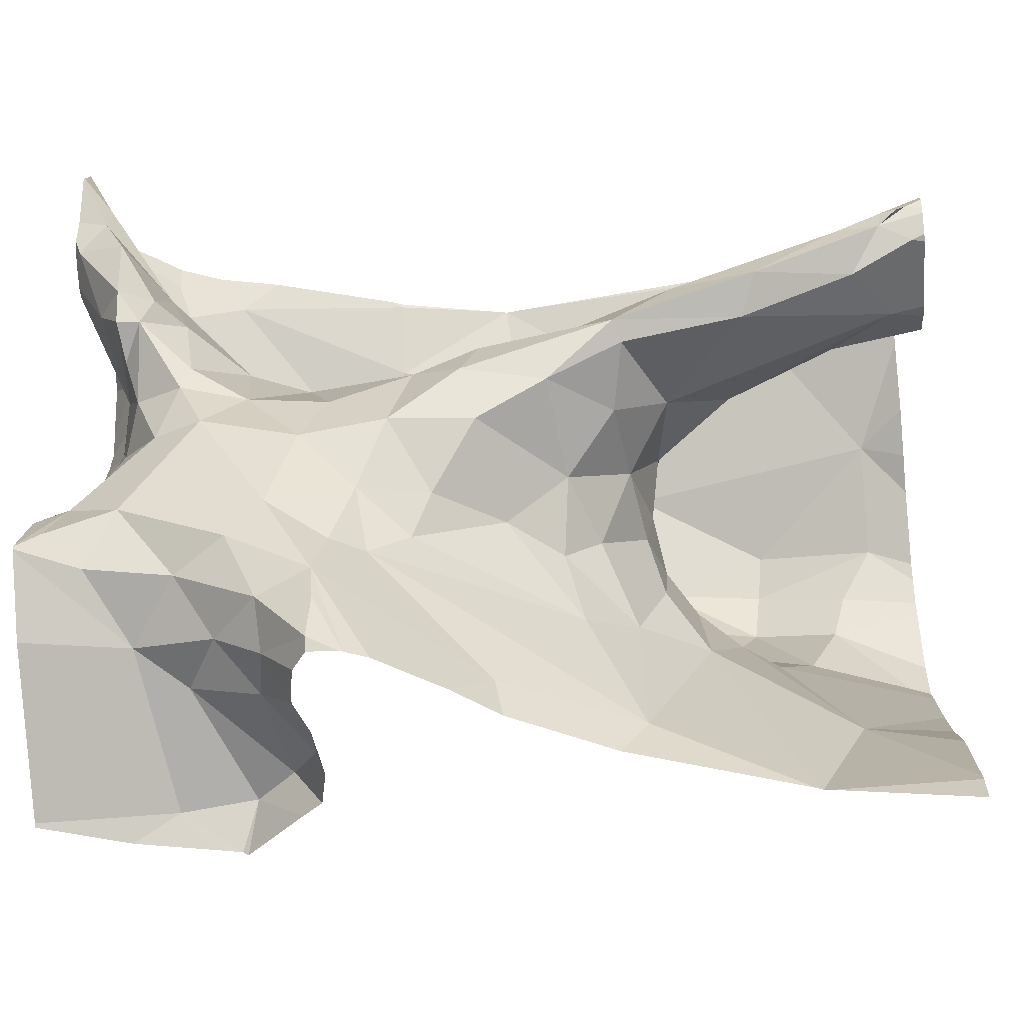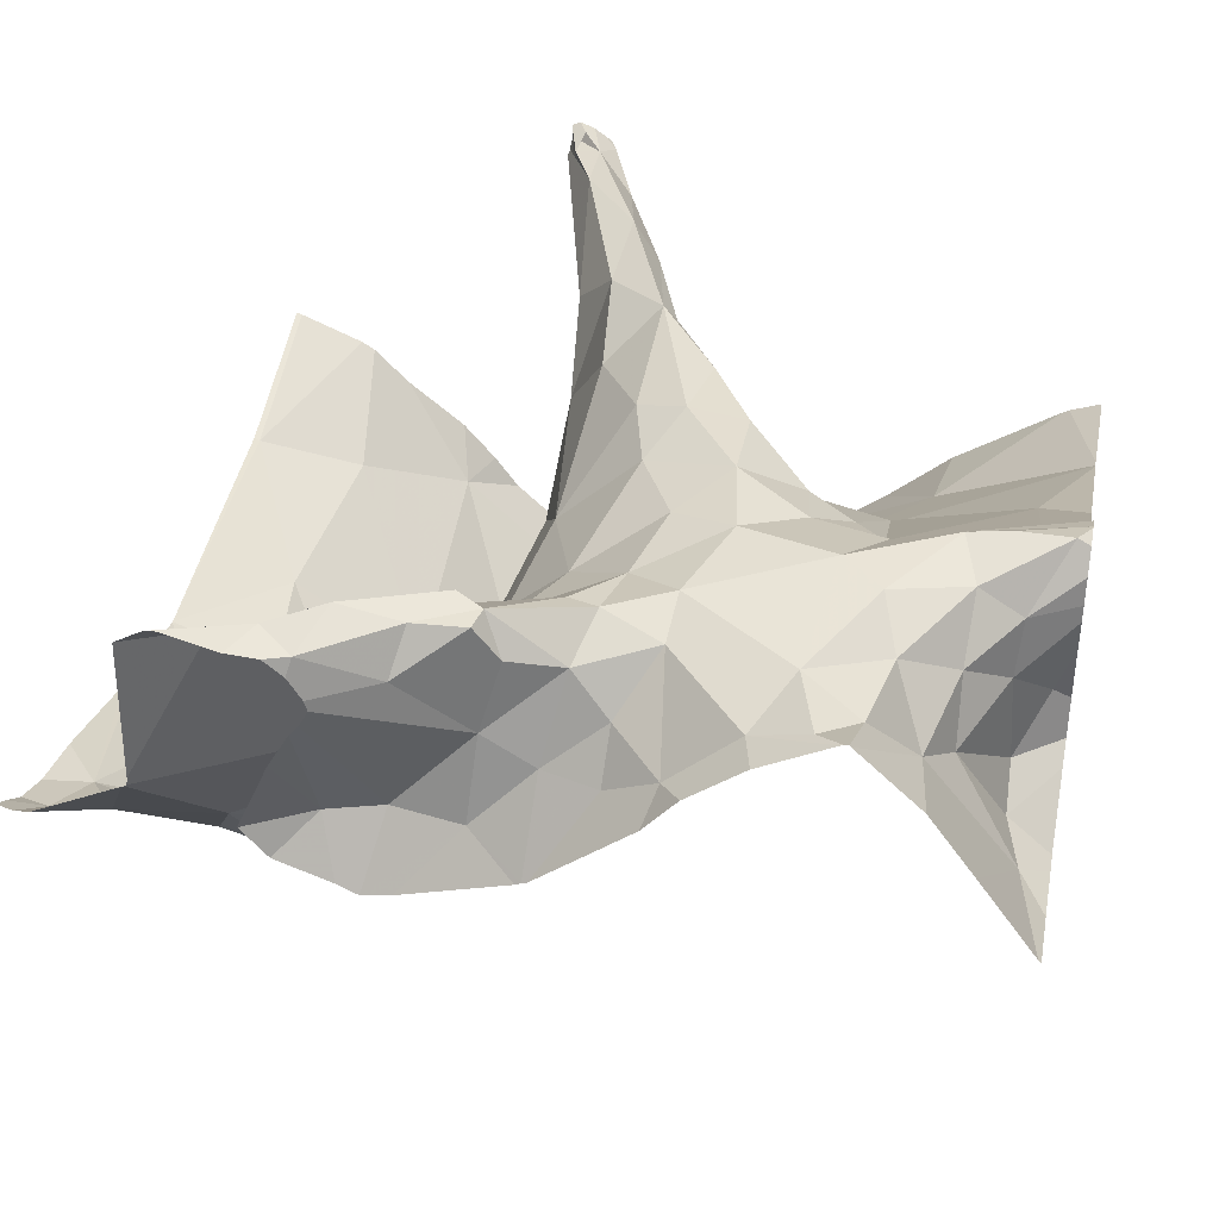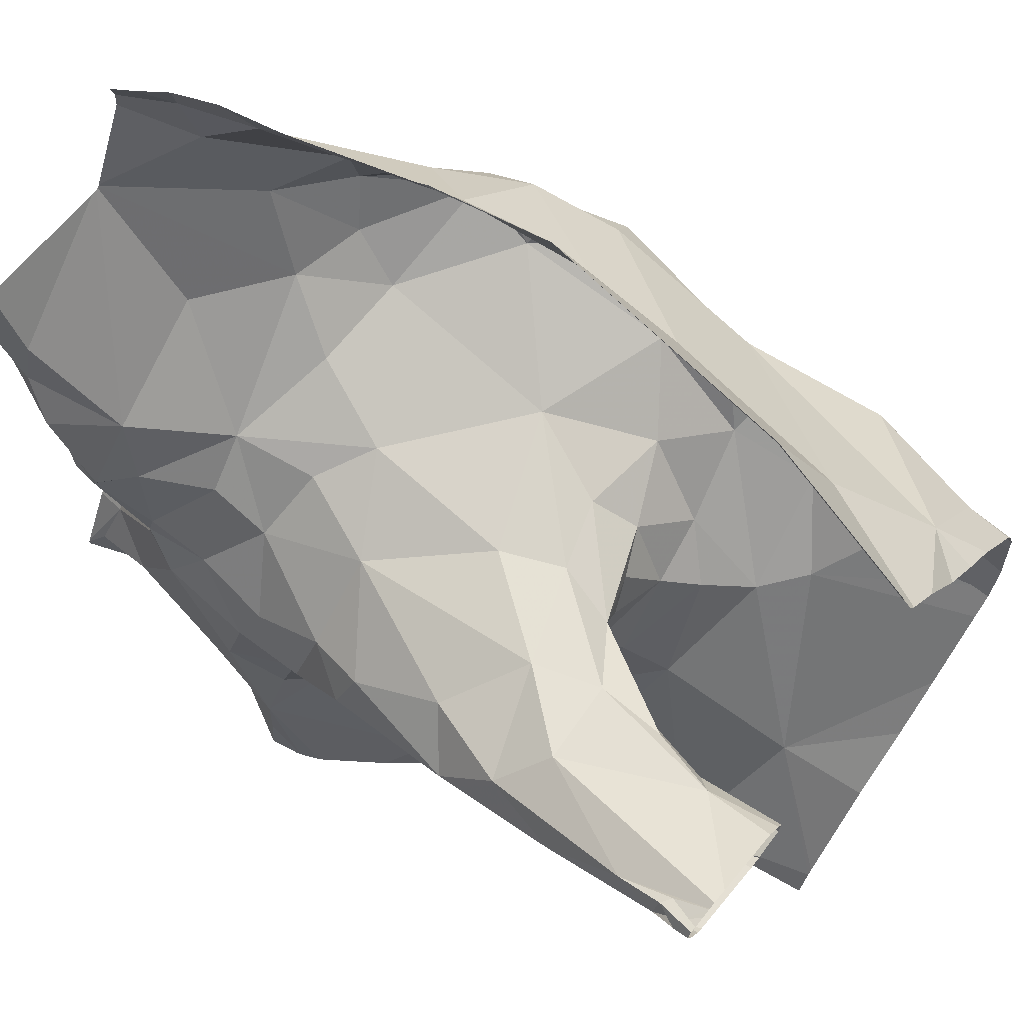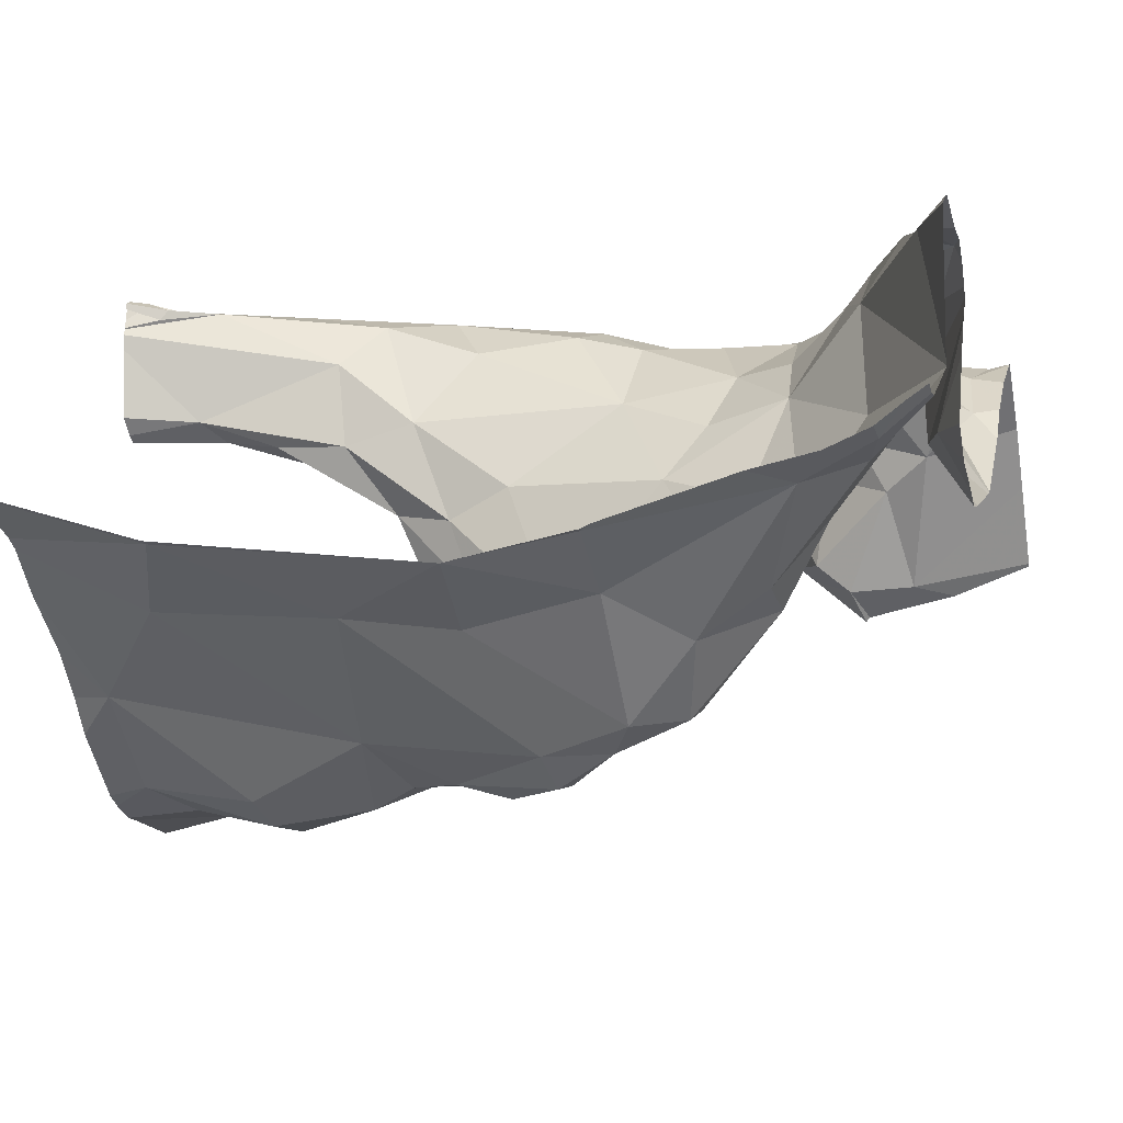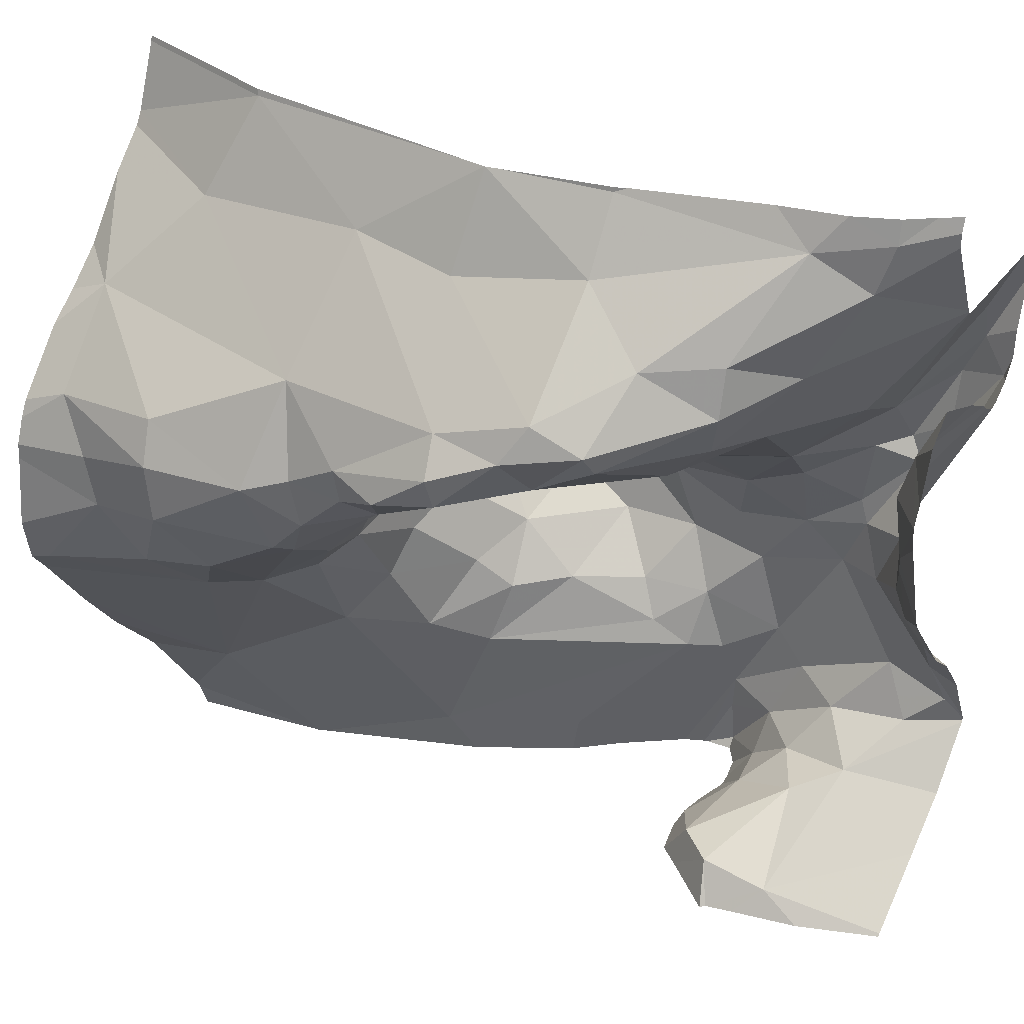
<metadata>
{"format":"obj","ext":"obj","renderer":"f3d","projection":"perspective","resolution":1024,"background":"white","views":[{"elev":-47.7,"azim":5.3,"up":"+Y"},{"elev":37.8,"azim":-78.6,"up":"+Z"},{"elev":64.9,"azim":39.3,"up":"+Y"},{"elev":-9.5,"azim":-164.4,"up":"+Z"},{"elev":34.4,"azim":-149.6,"up":"+Y"}]}
</metadata>
<code>
v -29.71 276.5 504.1
v -29.74 275.6 504.2
v -29.13 276.3 504
v -29.76 275.6 504.2
v -29.74 275.6 504.3
v -29.73 275.6 504.3
v -29.13 276.2 503.9
v -29.67 275.6 504.4
v -29.56 276.4 504
v -29.61 276.3 503.9
v -29.7 276.4 503.9
v -29.17 276.2 503.9
v -29.27 276.2 503.9
v -29.75 275.6 504.4
v -29.18 275.8 504.1
v -29.4 276 504.2
v -29.4 276.1 504.1
v -29.34 275.9 504.1
v -29.42 275.8 504.2
v -29.71 276.5 504.1
v -29.42 276 504.3
v -29.39 276.1 504.2
v -29.39 275.9 504.2
v -29.4 276 504.2
v -29.7 276.5 504.1
v -29.64 276.1 504.3
v -29.74 276.1 504.3
v -29.7 276.2 504.2
v -29.45 275.9 504.3
v -29.49 275.9 504.3
v -29.69 275.6 504.4
v -29.27 276.5 504.1
v -29.43 276.5 504
v -29.22 276.4 504.1
v -29.83 275.6 504.1
v -29.3 276.1 504.3
v -29.18 276.1 504.3
v -29.41 275.6 504.3
v -29.52 276.1 504.2
v -29.45 276.1 504.2
v -29.12 276.1 504.4
v -29.56 275.6 504.3
v -29.58 276.5 504.1
v -29.44 275.6 504.3
v -29.16 276.2 504.3
v -29.32 276.1 504.4
v -29.36 276.1 504.4
v -29.4 276.1 504.3
v -29.47 275.8 504.3
v -29.78 276.4 504
v -29.69 275.6 504.4
v -29.25 275.6 504.2
v -29.3 276 504
v -29.26 276 504
v -29.27 276.5 504.1
v -29.9 276.5 504.2
v -29.43 276.1 504.1
v -29.4 276 504
v -29.41 276.3 503.9
v -29.41 276.1 503.9
v -29.44 276.2 503.9
v -29.47 276.1 504
v -29.27 276.3 503.9
v -29.53 276.2 503.9
v -29.48 275.9 504.3
v -29.37 276 504.3
v -29.38 276 504.1
v -29.58 276.2 504.1
v -29.7 276.3 504
v -29.73 275.6 504.4
v -29.75 275.6 504.4
v -29.22 276 503.9
v -29.32 276.1 503.9
v -29.5 276.2 503.9
v -29.55 276.2 503.9
v -29.44 276.2 503.9
v -29.49 276.3 503.9
v -29.76 276.3 504
v -29.62 276.3 503.9
v -29.79 276.2 504.1
v -29.77 276.3 504
v -29.39 276.2 503.9
v -29.61 276.3 503.9
v -29.41 276.1 503.9
v -29.18 276.1 503.9
v -29.1 276 503.9
v -29.69 275.6 504.4
v -29.68 276.3 503.9
v -29.28 276.1 503.9
v -29.35 276 504.1
v -29.38 276.1 504.2
v -29.81 275.6 504.2
v -29.72 276.5 504.1
v -29.86 276.5 504.2
v -29.33 276.1 504.3
v -29.64 275.8 504.4
v -29.55 275.9 504.3
v -29.68 275.8 504.4
v -29.57 276.5 504.1
v -29.62 275.9 504.4
v -29.43 276 504.4
v -29.18 276.2 504.5
v -29.76 276.1 504.4
v -29.48 276.1 504.1
v -29.57 276.5 504.1
v -29.24 276.2 504.3
v -29.83 276.1 504.3
v -29.42 276 504.4
v -29.29 276.1 504.4
v -29.64 276 504.4
v -29.59 276 504.4
v -29.5 276 504.4
v -29.73 275.7 504.4
v -29.72 275.8 504.4
v -29.28 276.5 504.1
v -29.57 276.5 504.1
v -29.78 275.7 504.4
v -29.69 275.9 504.4
v -29.72 275.7 504.4
v -29.66 275.9 504.4
v -29.57 275.9 504.4
v -29.78 275.6 504.4
v -29.73 275.6 504.4
v -29.74 275.6 504.3
v -29.79 275.6 504.3
v -29.77 275.6 504.2
v -29.73 276 504.4
v -29.75 275.9 504.4
v -29.78 275.8 504.4
v -29.42 276 504.5
v -29.83 275.6 504.2
v -29.74 275.6 504.4
v -29.6 275.6 504.4
v -29.46 276.1 504.4
v -29.27 276.1 504.5
v -29.16 276.1 504.4
v -29.12 276.2 504.4
v -29.09 276.2 504.4
v -29.57 276 504.4
v -29.13 276.2 504.5
v -29.24 275.6 504.2
v -29.82 275.8 504.4
v -29.09 276.2 504.5
v -29.1 276.2 504.5
v -29.1 276.2 504.5
v -29.13 276.2 504.5
v -29.24 275.6 504.2
v -29.55 275.6 504.3
v -29.82 276 504.4
v -29.86 276.4 504.1
v -29.97 276.5 504.2
v -29.98 276.5 504.2
v -29.55 276.5 504.1
v -29.08 276.2 504.4
v -29.8 276.2 504.2
v -29.84 276.3 504.1
v -29.99 276.2 504.2
v -29.08 276.2 504.4
v -29.86 276.3 504.1
v -29.08 276.3 504
v -30 276.2 504.2
v -29.89 275.6 504.2
v -29.91 276.4 504.1
v -29.87 276.3 504.2
v -29.08 275.6 504.2
v -29.97 276.2 504.5
v -29.92 276.1 504.5
v -29.97 276.1 504.3
v -29.94 276.3 504.3
v -29.92 276.2 504.4
v -29.96 276 504.4
v -29.99 276 504.3
v -30 276.1 504.2
v -29.98 276 504.3
v -29.08 275.6 504.2
v -29.08 276.3 504
v -30.01 275.9 504.3
v -29.08 276 503.9
v -29.08 275.9 504
v -29.87 275.7 504.3
v -29.08 276.2 503.9
v -29.08 276.2 503.9
v -29.83 275.7 504.4
v -29.92 275.7 504.3
v -29.08 276.3 504
v -29.08 275.8 504
v -29.08 276.5 504.1
v -29.08 276.2 503.9
v -29.86 275.9 504.4
v -29.91 275.9 504.4
v -29.93 275.8 504.4
v -30.01 275.8 504.4
v -29.97 275.8 504.4
v -29.87 275.7 504.4
v -30 275.9 504.4
v -29.08 276.5 504.2
v -29.89 276 504.4
v -30 276.3 504.4
v -29.08 276.5 504.1
v -30.01 276.5 504.2
v -30.02 276.3 504.4
v -30 276.2 504.4
v -29.94 276 504.4
v -29.94 276.1 504.4
v -29.97 276.2 504.4
v -29.96 276.1 504.4
v -29.89 276.1 504.4
v -29.96 276.1 504.4
v -30 276.3 504.4
v -29.08 276.4 504.1
v -29.83 276.1 504.4
v -29.88 276 504.4
v -29.93 276.5 504.2
v -29.98 276.5 504.2
v -30.03 276.2 504.4
v -30.03 276.2 504.4
v -30.03 276.2 504.2
v -30.03 276.2 504.2
v -30.03 276.2 504.2
v -30.03 276.3 504.4
v -30.03 276.3 504.4
v -30.03 276.3 504.4
v -30.03 276.5 504.2
v -30.03 276.4 504.3
v -30.03 276.4 504.3
v -30.03 276.2 504.4
v -30.03 276.4 504.3
v -30.03 276.4 504.3
v -30.03 276.1 504.2
v -30.03 276.1 504.2
v -30.03 276 504.2
v -30.03 276.4 504.3
v -30.03 275.9 504.3
v -30.03 275.9 504.4
v -30.03 275.9 504.3
v -30.03 275.6 504.2
v -30.03 275.7 504.3
v -30.03 276.3 504.3
v -30.03 276.3 504.2
v -30.03 275.7 504.4
v -30.03 276.4 504.3
v -30.03 276 504.3
v -30.03 276.3 504.2
v -30.03 276.5 504.2
v -30.03 275.8 504.4
v -30.03 275.8 504.4
v -30.03 275.8 504.4
v -30.03 275.8 504.4
v -30.03 276.4 504.4
v -30.03 276.3 504.4
v -30.03 276.4 504.5
v -30.03 276.4 504.5
v -29.08 276.2 504.3
v -29.08 276.2 504.3
v -29.08 276.2 504.3
v -29.08 275.8 504.1
v -29.08 276.1 503.9
v -29.08 276.1 503.9
v -29.08 276 503.9
v -29.08 276 503.9
v -29.08 276.2 504.3
v -29.08 276.2 504.3
v -29.08 276.2 504.4
v -29.08 276.2 504.4
v -29.08 276.2 504.3
v -29.08 276.2 504.4
v -29.08 276.2 504.4
v -29.08 276.2 504.5
v -29.08 276.2 504.5
v -29.08 276.2 504.5
v -29.08 276.2 504.5
v -29.08 276.2 504.4
v -29.08 276.2 504.5
v -29.08 276.2 504.4
v -29.08 276.2 504.5
v -29.08 276.2 504.5
v -29.08 276.2 504.5
v -29.86 275.6 504.2
v -29.08 275.6 504.2
v -29.94 275.6 504.2
v -29.94 275.6 504.2
v -29.08 275.6 504.2
v -29.24 275.6 504.2
v -30.03 275.6 504.2
v -29.08 276.5 504.2
v -30.03 276.5 504.2
v -29.09 276.5 504.2
f 25 56 50
f 26 27 103
f 43 25 99
f 56 1 93
f 18 19 38
f 34 3 210
f 33 34 55
f 9 10 33
f 3 7 181
f 63 13 7
f 188 12 182
f 10 9 11
f 9 25 11
f 7 13 12
f 54 15 179
f 23 24 29
f 22 16 17
f 16 67 17
f 23 19 18
f 175 15 141
f 141 18 147
f 29 30 19
f 21 24 16
f 16 22 21
f 24 23 67
f 23 18 90
f 68 39 40
f 36 37 41
f 36 22 91
f 99 9 105
f 107 27 28
f 80 155 28
f 28 27 26
f 30 29 65
f 34 33 59
f 105 33 116
f 45 46 158
f 37 36 106
f 19 49 38
f 53 18 15
f 38 42 148
f 66 109 108
f 98 118 114
f 40 39 48
f 66 36 41
f 101 65 21
f 28 26 39
f 47 102 46
f 46 48 47
f 48 46 95
f 98 42 38
f 19 23 29
f 49 19 30
f 138 136 41
f 50 11 25
f 15 54 53
f 32 196 287
f 56 25 1
f 116 55 153
f 147 38 52
f 199 34 187
f 57 58 62
f 58 57 67
f 59 33 10
f 60 61 64
f 60 84 61
f 60 62 58
f 34 59 3
f 3 63 7
f 68 69 80
f 62 60 64
f 97 30 65
f 66 22 36
f 2 92 4
f 57 17 67
f 68 64 69
f 54 72 73
f 89 73 72
f 61 76 74
f 64 74 75
f 74 77 75
f 79 64 75
f 10 83 77
f 78 11 50
f 82 76 61
f 59 10 77
f 78 88 11
f 78 81 69
f 58 53 60
f 73 60 53
f 69 64 79
f 69 81 80
f 59 82 63
f 59 76 82
f 83 75 77
f 77 74 76
f 64 61 74
f 182 85 257
f 83 79 75
f 89 13 82
f 82 61 84
f 85 72 86
f 258 86 259
f 11 88 10
f 72 54 86
f 72 85 89
f 83 10 88
f 59 77 76
f 58 90 53
f 84 60 73
f 86 54 178
f 85 12 13
f 89 85 13
f 18 53 90
f 73 89 84
f 78 69 88
f 69 79 88
f 82 13 63
f 26 134 48
f 40 104 68
f 28 68 80
f 91 22 17
f 16 24 67
f 67 90 58
f 48 95 40
f 39 68 28
f 41 37 255
f 29 24 21
f 22 66 21
f 40 95 91
f 90 67 23
f 283 175 141
f 46 45 95
f 57 62 104
f 100 96 97
f 96 49 97
f 122 125 14
f 98 113 42
f 96 98 49
f 91 95 106
f 121 100 97
f 183 122 117
f 117 113 142
f 21 65 29
f 21 66 101
f 158 102 264
f 103 110 26
f 68 104 62
f 57 91 17
f 57 104 91
f 36 91 106
f 40 91 104
f 103 27 107
f 59 63 3
f 108 101 66
f 130 108 109
f 111 139 110
f 110 120 111
f 101 108 112
f 65 101 112
f 133 113 8
f 130 111 112
f 98 114 113
f 119 113 117
f 98 96 118
f 119 117 123
f 113 114 129
f 110 127 120
f 128 118 120
f 120 118 100
f 121 120 100
f 100 118 96
f 123 117 122
f 111 120 121
f 14 124 5
f 287 196 285
f 51 119 87
f 124 126 2
f 128 120 127
f 121 112 111
f 127 110 103
f 129 114 118
f 128 129 118
f 109 66 41
f 112 108 130
f 48 134 47
f 146 135 136
f 135 109 136
f 264 137 266
f 102 140 137
f 102 47 135
f 138 41 263
f 134 26 139
f 110 139 26
f 130 47 134
f 268 144 269
f 137 140 268
f 145 137 270
f 45 106 95
f 113 129 142
f 130 139 111
f 128 127 149
f 134 139 130
f 135 47 130
f 144 145 143
f 146 144 143
f 145 146 137
f 143 137 146
f 266 143 272
f 140 102 146
f 140 146 145
f 282 175 283
f 286 223 200
f 146 138 273
f 146 102 135
f 143 145 271
f 281 162 236
f 48 39 26
f 127 103 149
f 275 146 276
f 146 136 138
f 254 45 265
f 89 82 84
f 45 37 106
f 53 54 73
f 70 122 132
f 49 98 38
f 79 83 88
f 109 41 136
f 109 135 130
f 140 145 144
f 65 121 97
f 65 112 121
f 119 123 31
f 200 152 214
f 280 162 281
f 49 30 97
f 68 62 64
f 56 150 50
f 152 56 213
f 159 163 156
f 56 151 150
f 56 152 151
f 164 80 156
f 177 171 172
f 28 155 107
f 107 169 170
f 159 81 78
f 81 156 80
f 157 168 215
f 173 157 217
f 217 161 219
f 81 159 156
f 50 150 159
f 201 209 220
f 161 157 216
f 131 162 278
f 151 163 150
f 159 150 163
f 163 164 156
f 279 175 282
f 224 163 225
f 166 167 170
f 205 167 166
f 215 202 226
f 227 169 228
f 171 174 172
f 174 168 173
f 229 173 230
f 172 174 229
f 198 170 227
f 174 171 203
f 195 177 233
f 263 41 262
f 92 126 180
f 162 92 180
f 126 125 180
f 126 124 125
f 262 41 261
f 125 122 183
f 184 183 194
f 183 184 180
f 128 189 129
f 214 152 213
f 278 162 280
f 237 184 240
f 261 41 255
f 132 122 71
f 225 151 241
f 260 86 178
f 184 162 180
f 235 172 242
f 107 155 164
f 169 164 224
f 164 169 107
f 259 86 260
f 155 80 164
f 151 152 223
f 213 56 94
f 125 183 180
f 193 191 192
f 189 190 195
f 189 197 190
f 129 189 191
f 142 129 191
f 245 192 246
f 194 142 191
f 194 183 117
f 142 194 117
f 177 190 171
f 194 193 184
f 191 189 195
f 258 85 86
f 191 193 194
f 184 193 245
f 177 195 190
f 189 149 197
f 246 195 247
f 205 201 202
f 168 208 206
f 87 119 31
f 257 85 258
f 226 201 250
f 204 203 197
f 190 197 203
f 204 208 203
f 197 212 204
f 189 128 149
f 107 207 211
f 166 201 205
f 166 170 209
f 168 206 202
f 205 202 206
f 170 207 107
f 206 208 204
f 166 209 201
f 170 198 209
f 205 204 167
f 168 174 203
f 209 198 251
f 205 206 204
f 211 212 149
f 51 113 119
f 191 195 192
f 256 15 165
f 149 103 211
f 157 173 168
f 203 208 168
f 167 207 170
f 159 78 50
f 212 207 204
f 167 204 207
f 107 211 103
f 149 212 197
f 207 212 211
f 203 171 190
f 153 55 115
f 281 236 284
f 255 37 254
f 215 168 202
f 216 157 215
f 254 37 45
f 131 92 162
f 217 157 161
f 218 173 217
f 115 55 32
f 253 45 154
f 219 161 239
f 70 123 122
f 220 209 252
f 221 201 220
f 154 45 158
f 222 161 216
f 158 46 102
f 223 152 200
f 31 123 70
f 224 164 163
f 165 15 175
f 32 55 196
f 225 163 151
f 8 113 51
f 226 202 201
f 227 170 169
f 116 33 55
f 178 54 179
f 228 169 224
f 229 174 173
f 182 12 85
f 6 124 2
f 230 173 218
f 231 172 229
f 188 7 12
f 232 198 227
f 105 9 33
f 233 177 235
f 234 195 233
f 185 3 181
f 181 7 188
f 235 177 172
f 236 162 237
f 5 124 6
f 176 3 185
f 237 162 184
f 238 161 222
f 71 122 14
f 239 161 243
f 179 15 186
f 240 184 248
f 186 15 256
f 241 151 244
f 242 172 231
f 14 125 124
f 243 161 238
f 244 151 223
f 187 34 210
f 245 193 192
f 35 92 131
f 196 55 199
f 246 192 195
f 247 195 234
f 199 55 34
f 248 184 245
f 94 56 93
f 249 198 232
f 160 3 176
f 250 201 221
f 4 92 35
f 251 198 249
f 93 1 20
f 252 209 251
f 210 3 160
f 264 102 137
f 265 45 253
f 2 126 92
f 52 38 44
f 266 137 143
f 267 138 263
f 99 25 9
f 268 140 144
f 133 42 113
f 269 144 275
f 270 137 268
f 43 1 25
f 271 145 270
f 44 38 148
f 148 42 133
f 272 143 277
f 273 138 274
f 147 18 38
f 274 138 267
f 275 144 146
f 276 146 273
f 141 15 18
f 277 143 271
f 20 1 43

</code>
